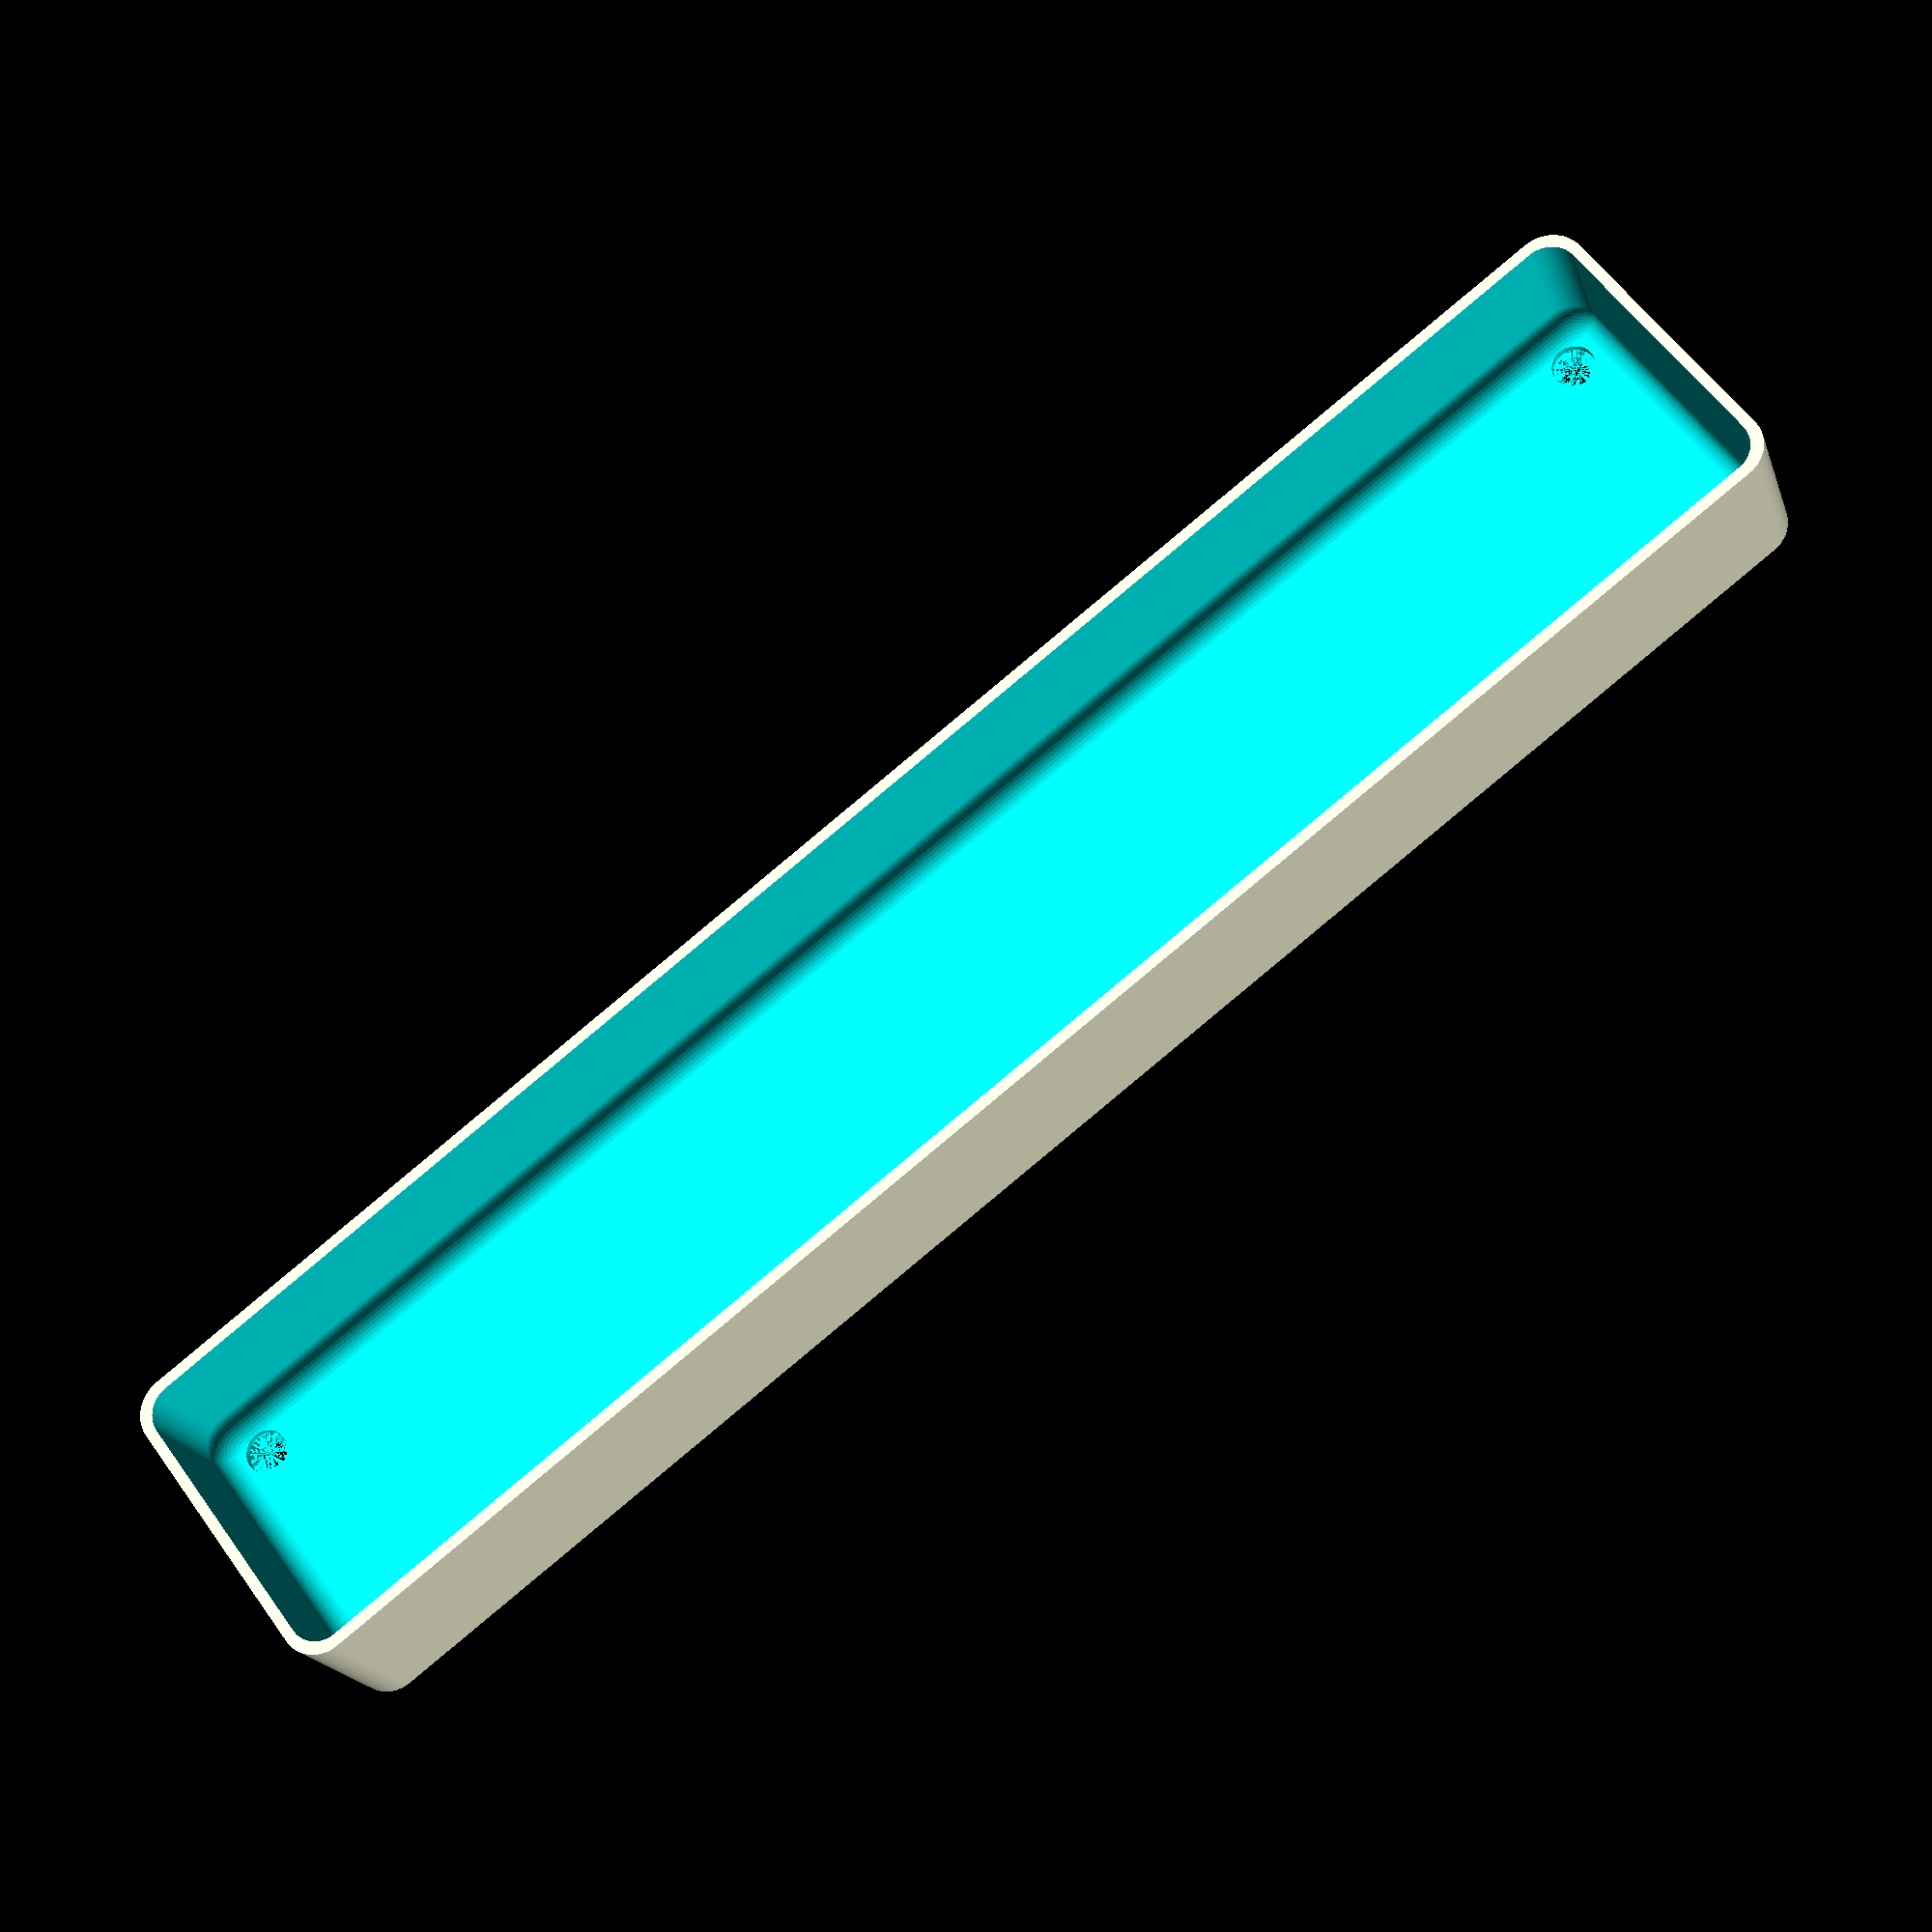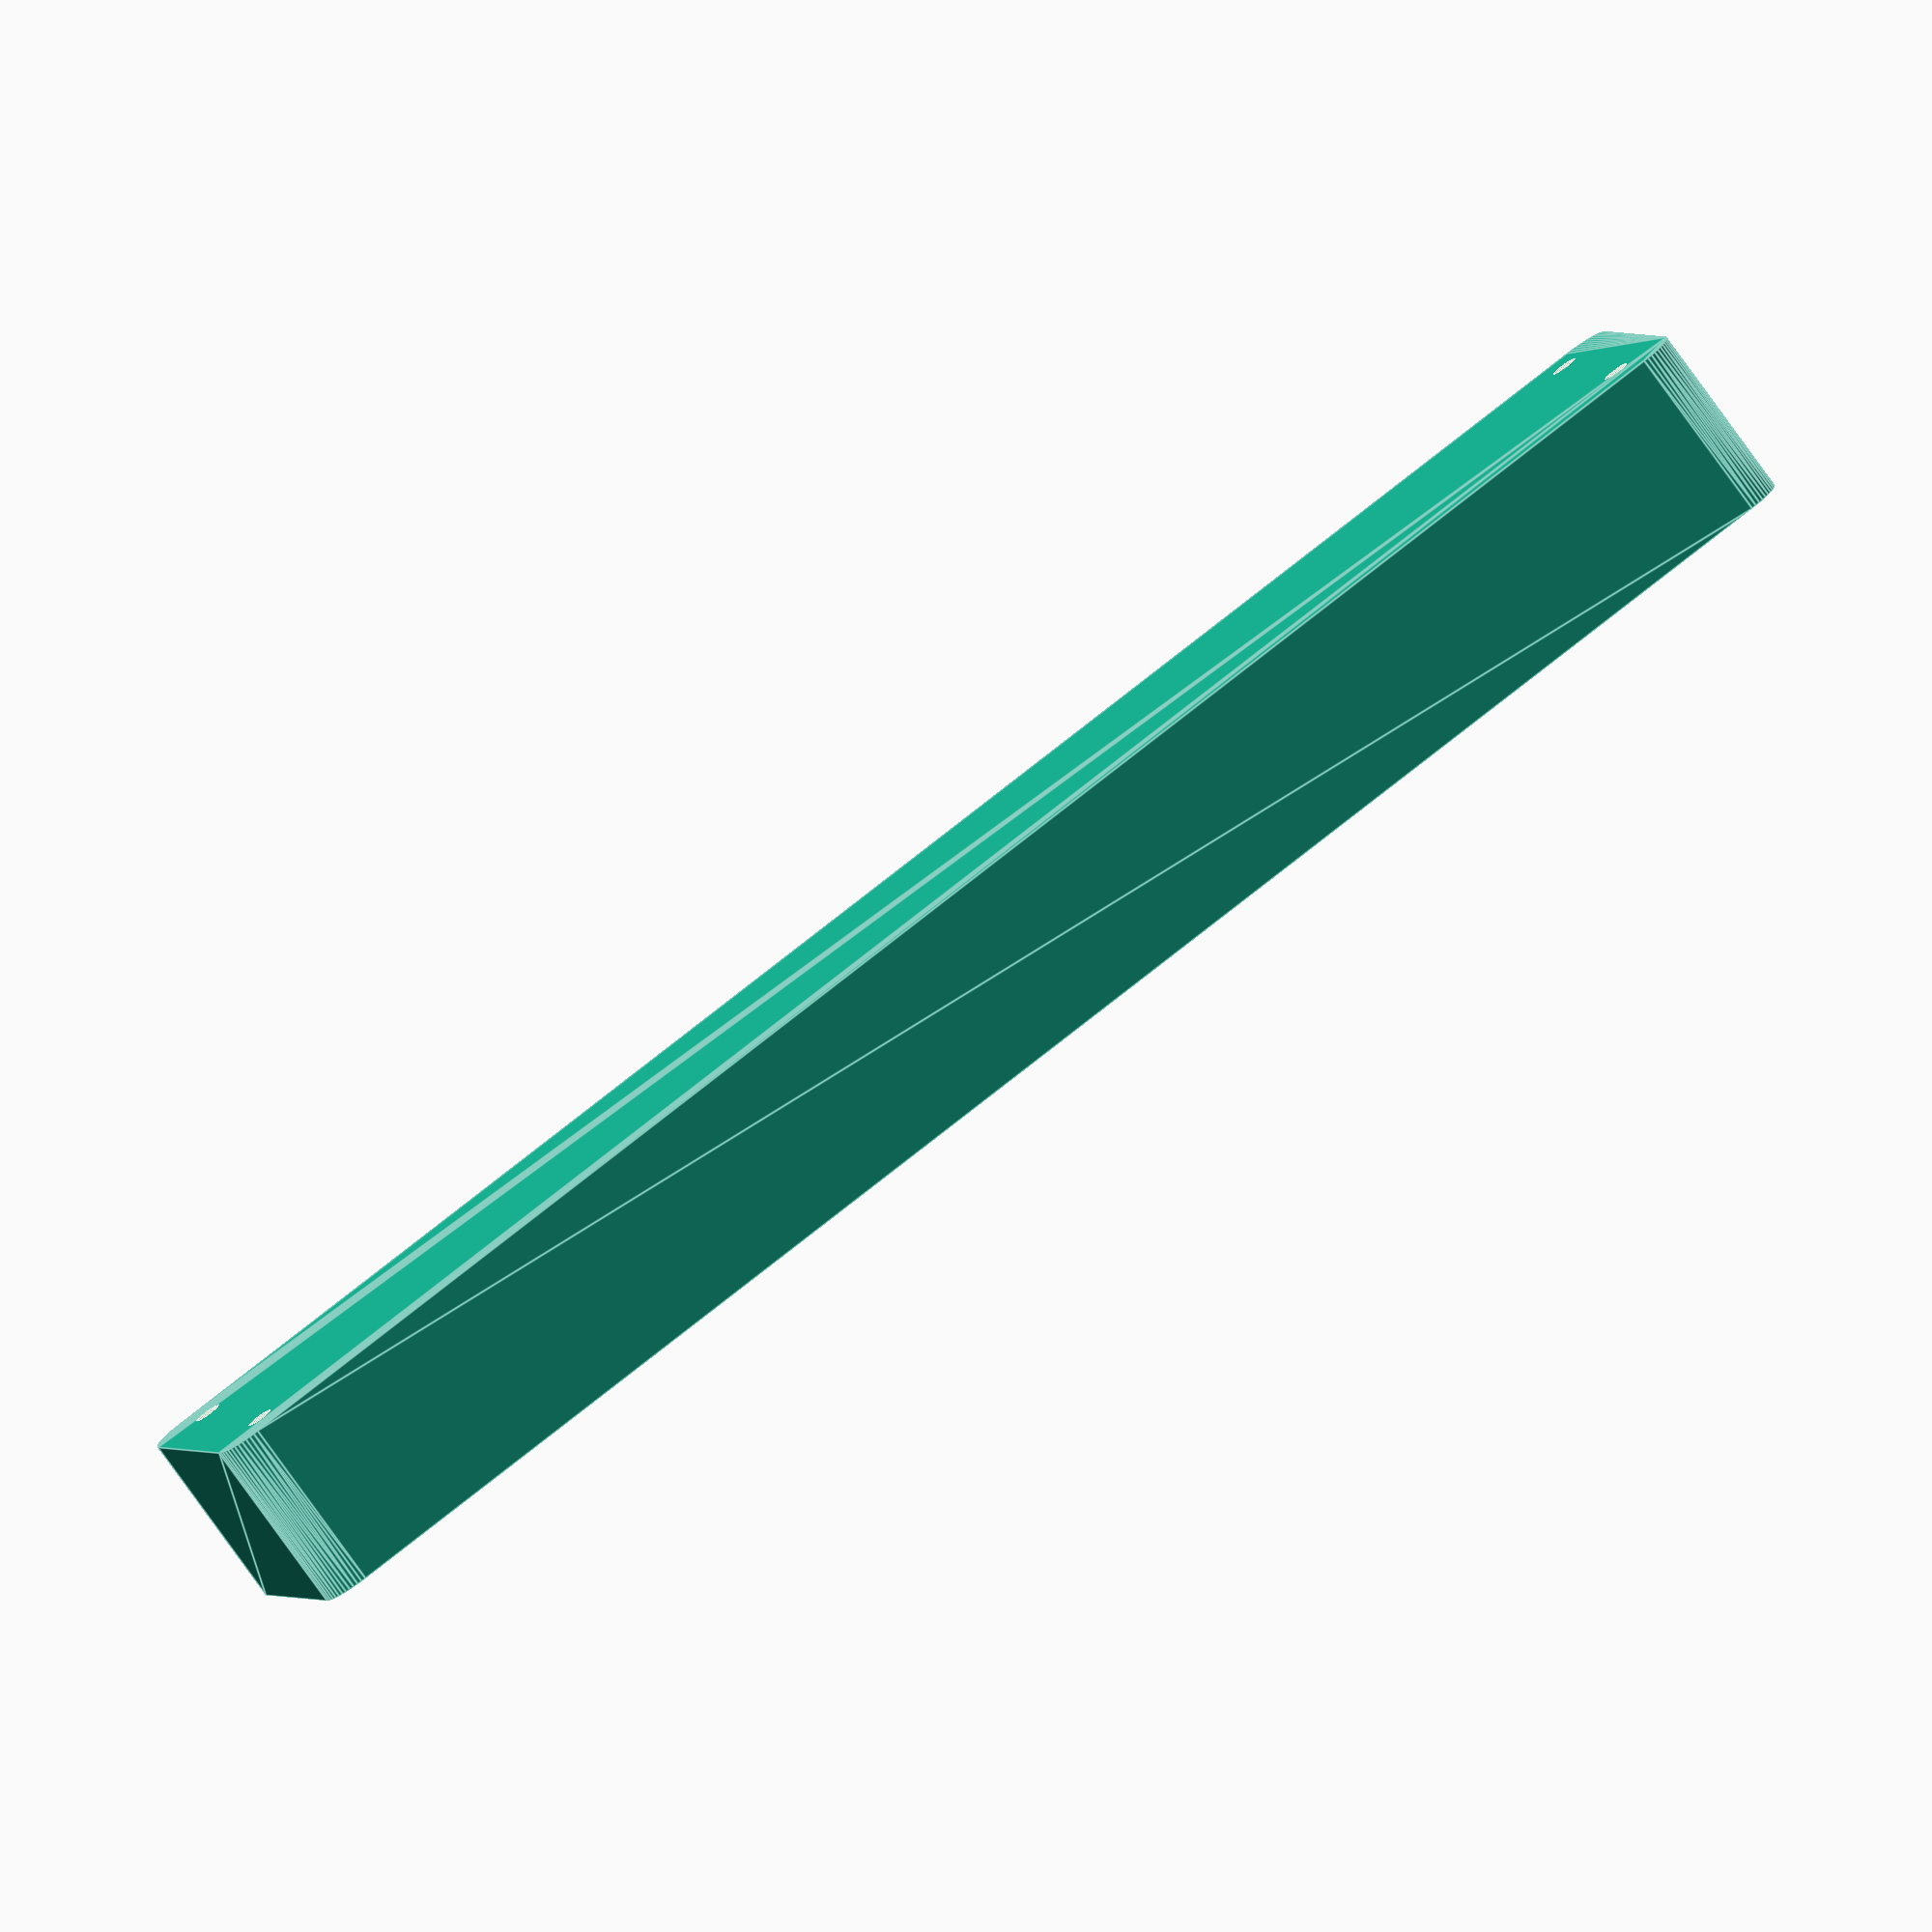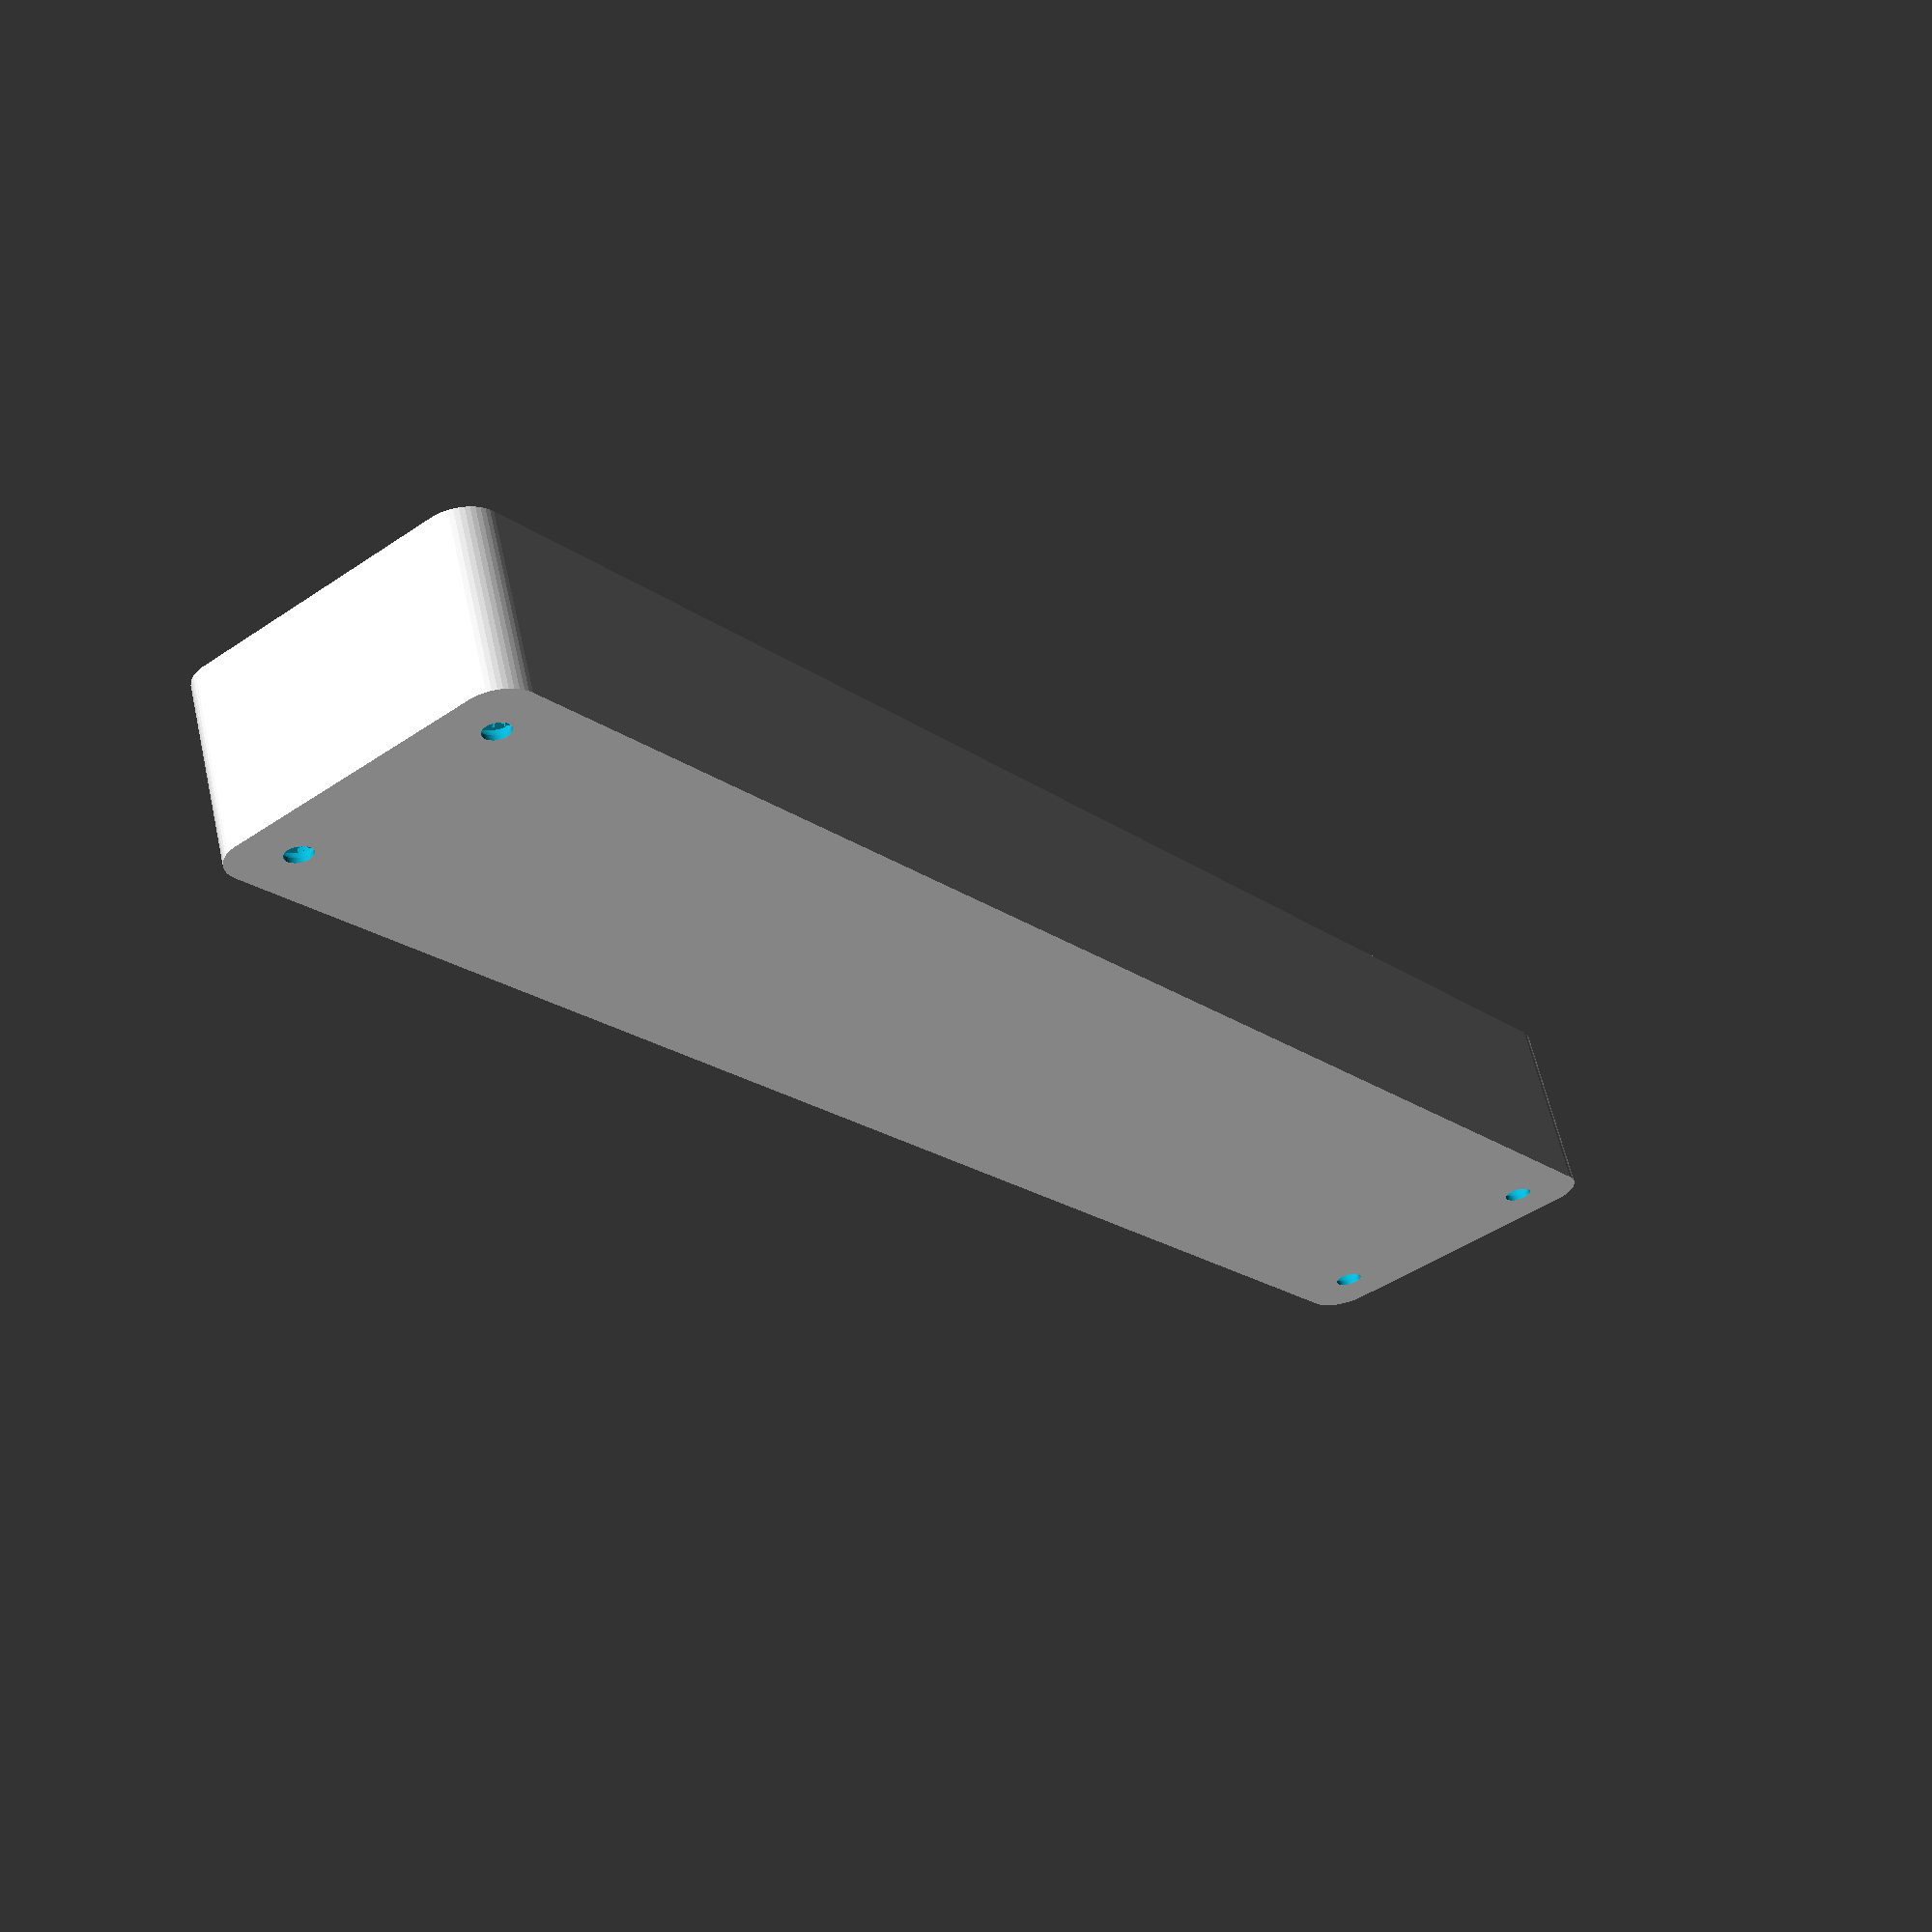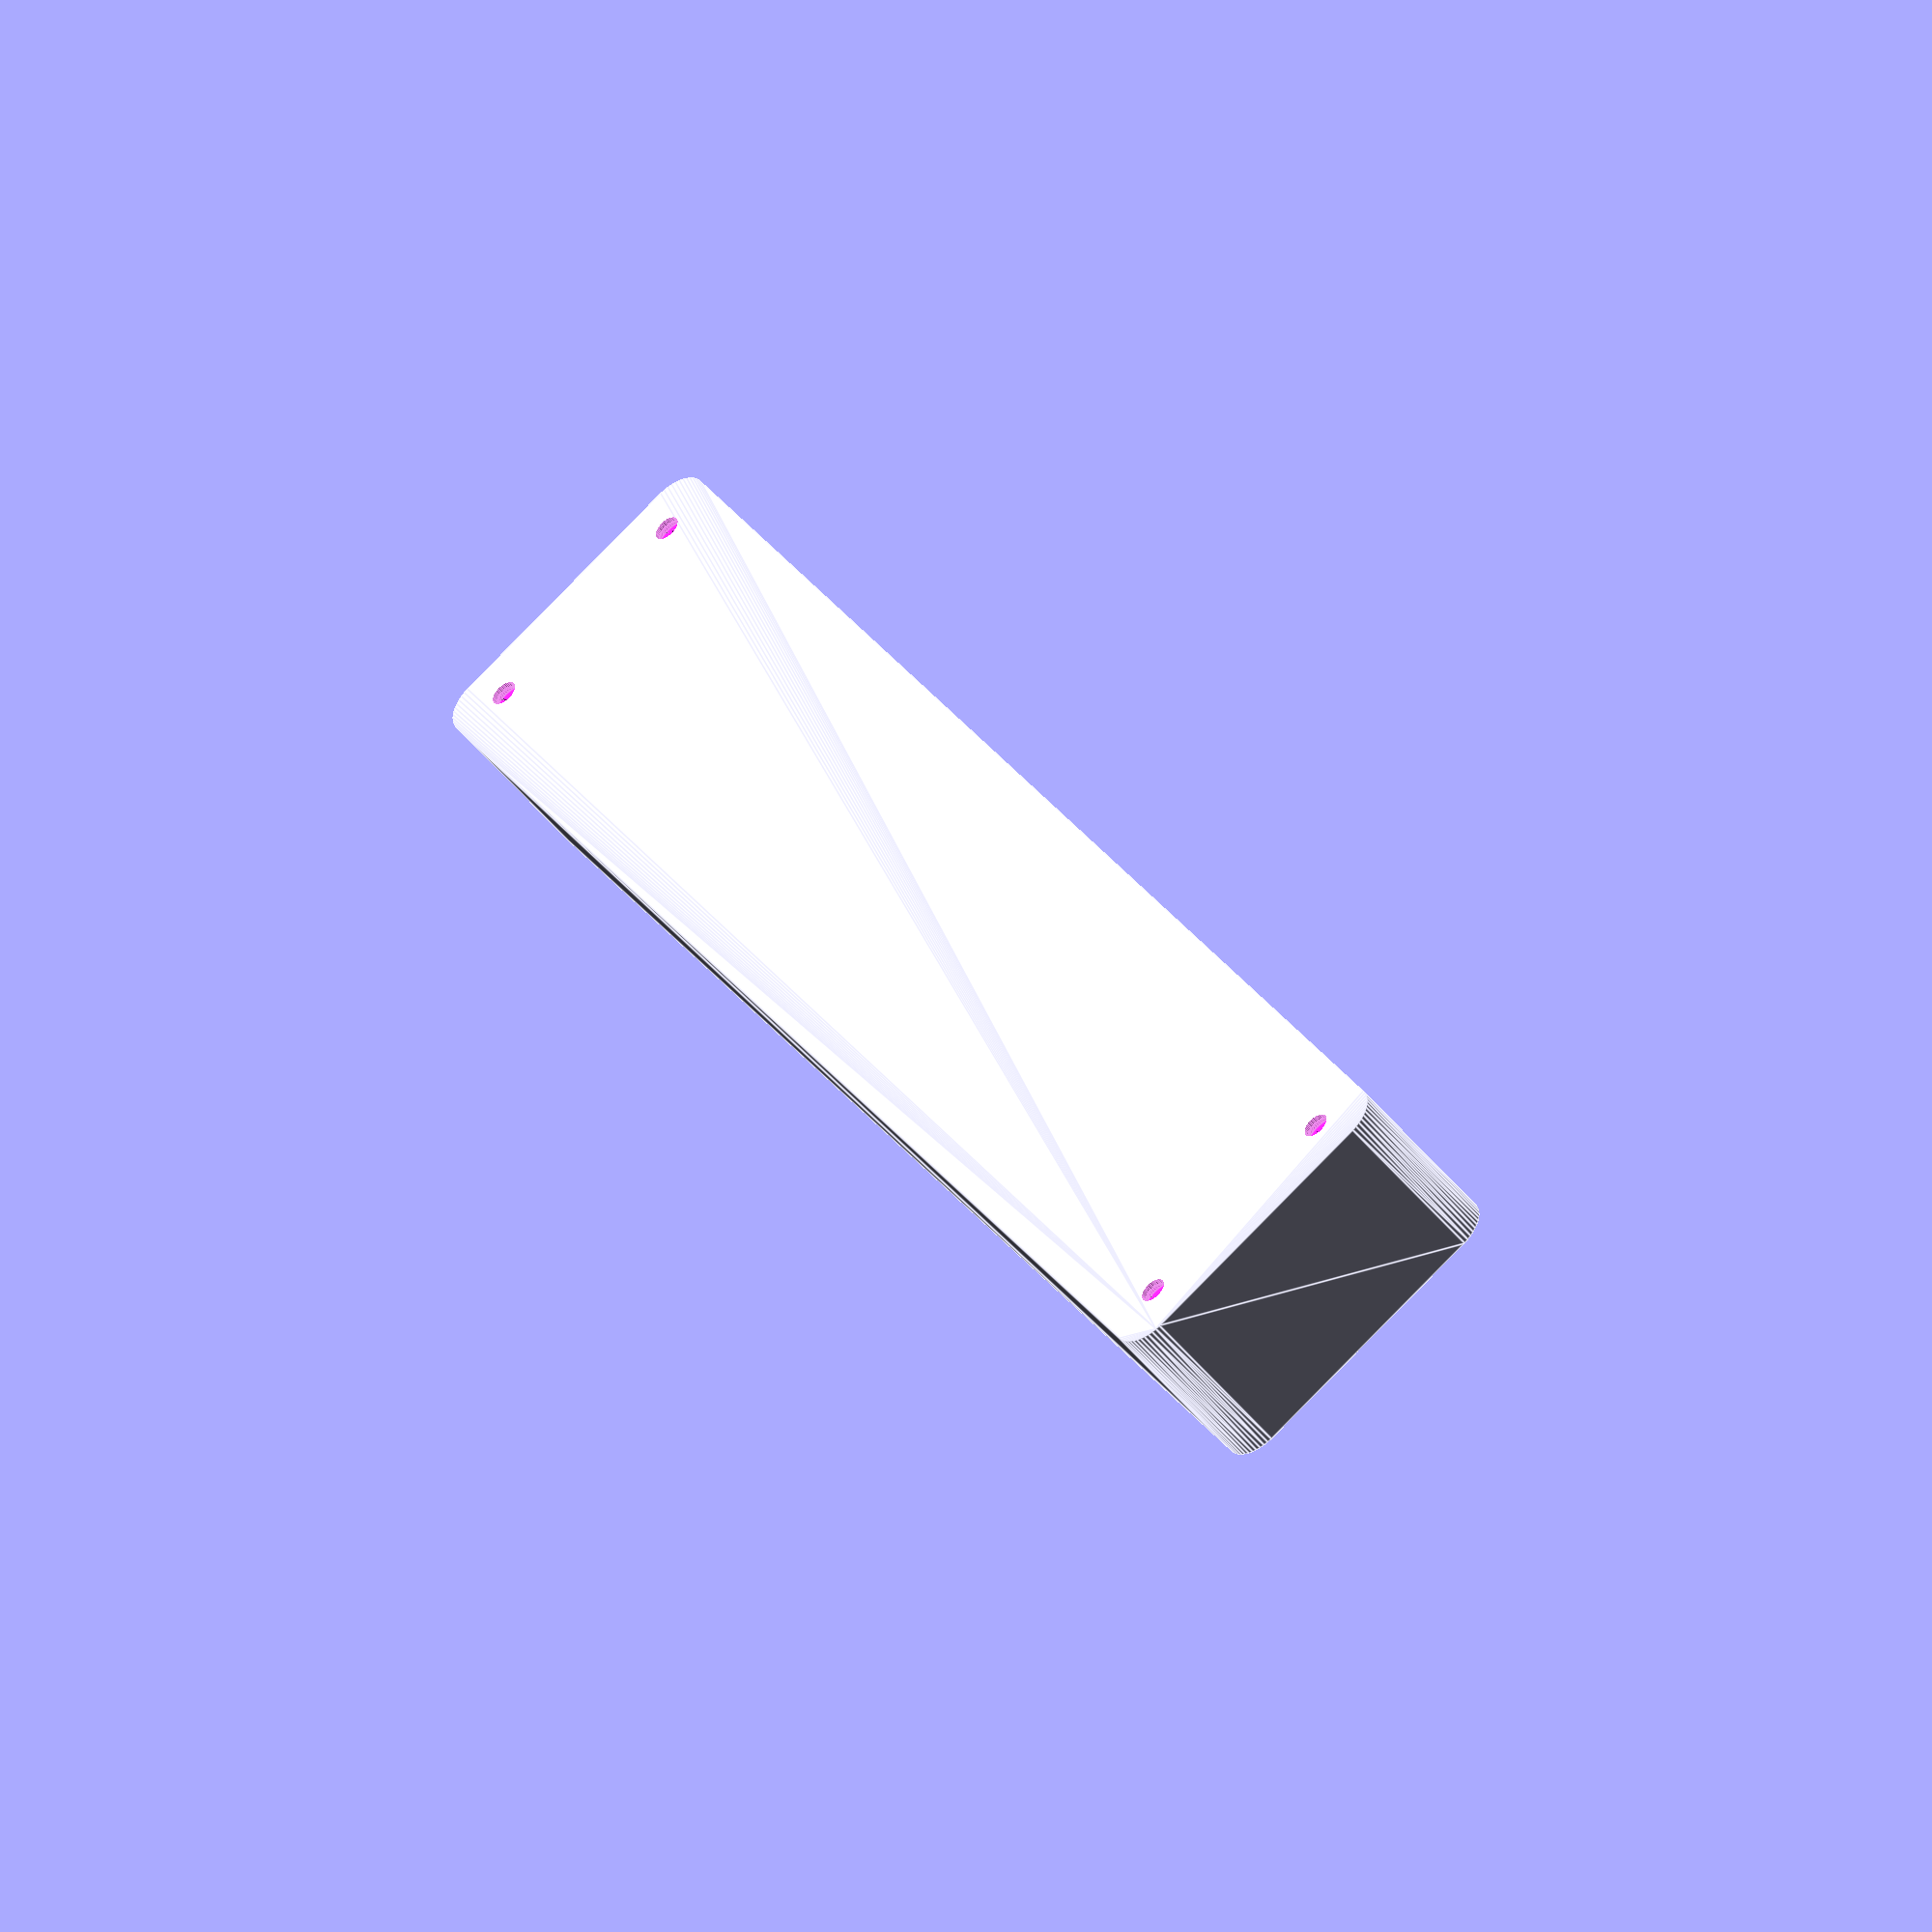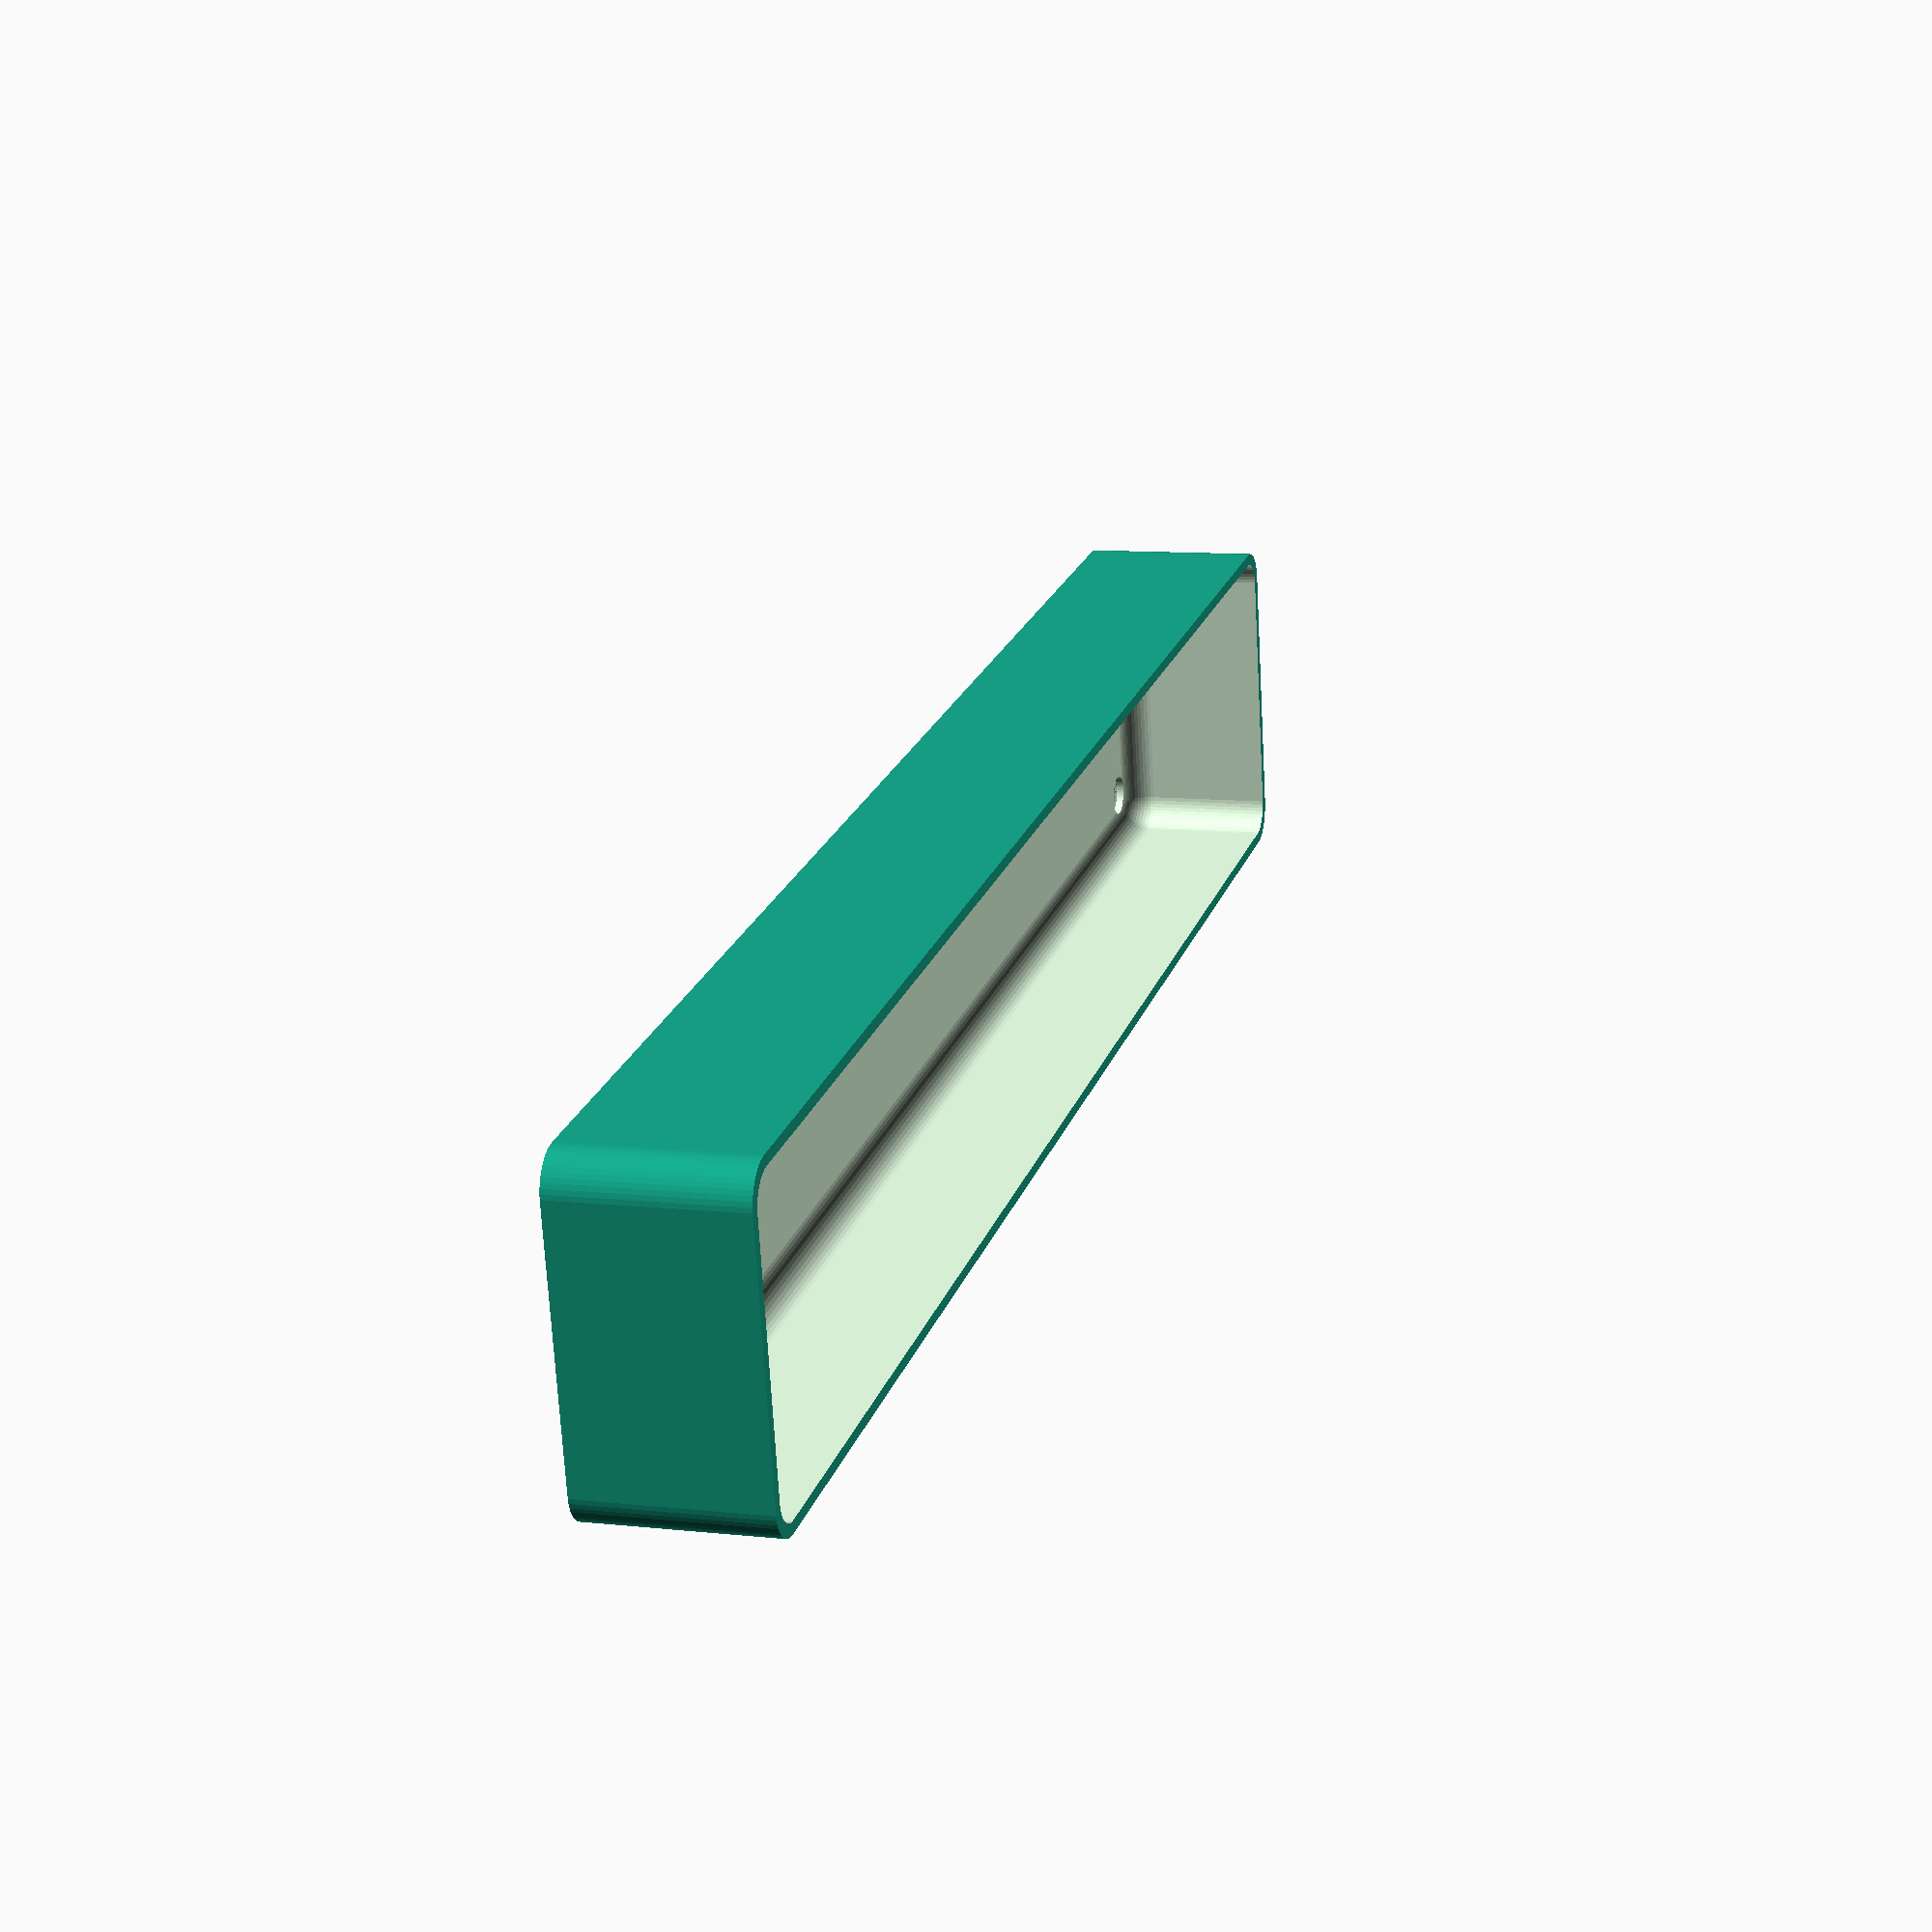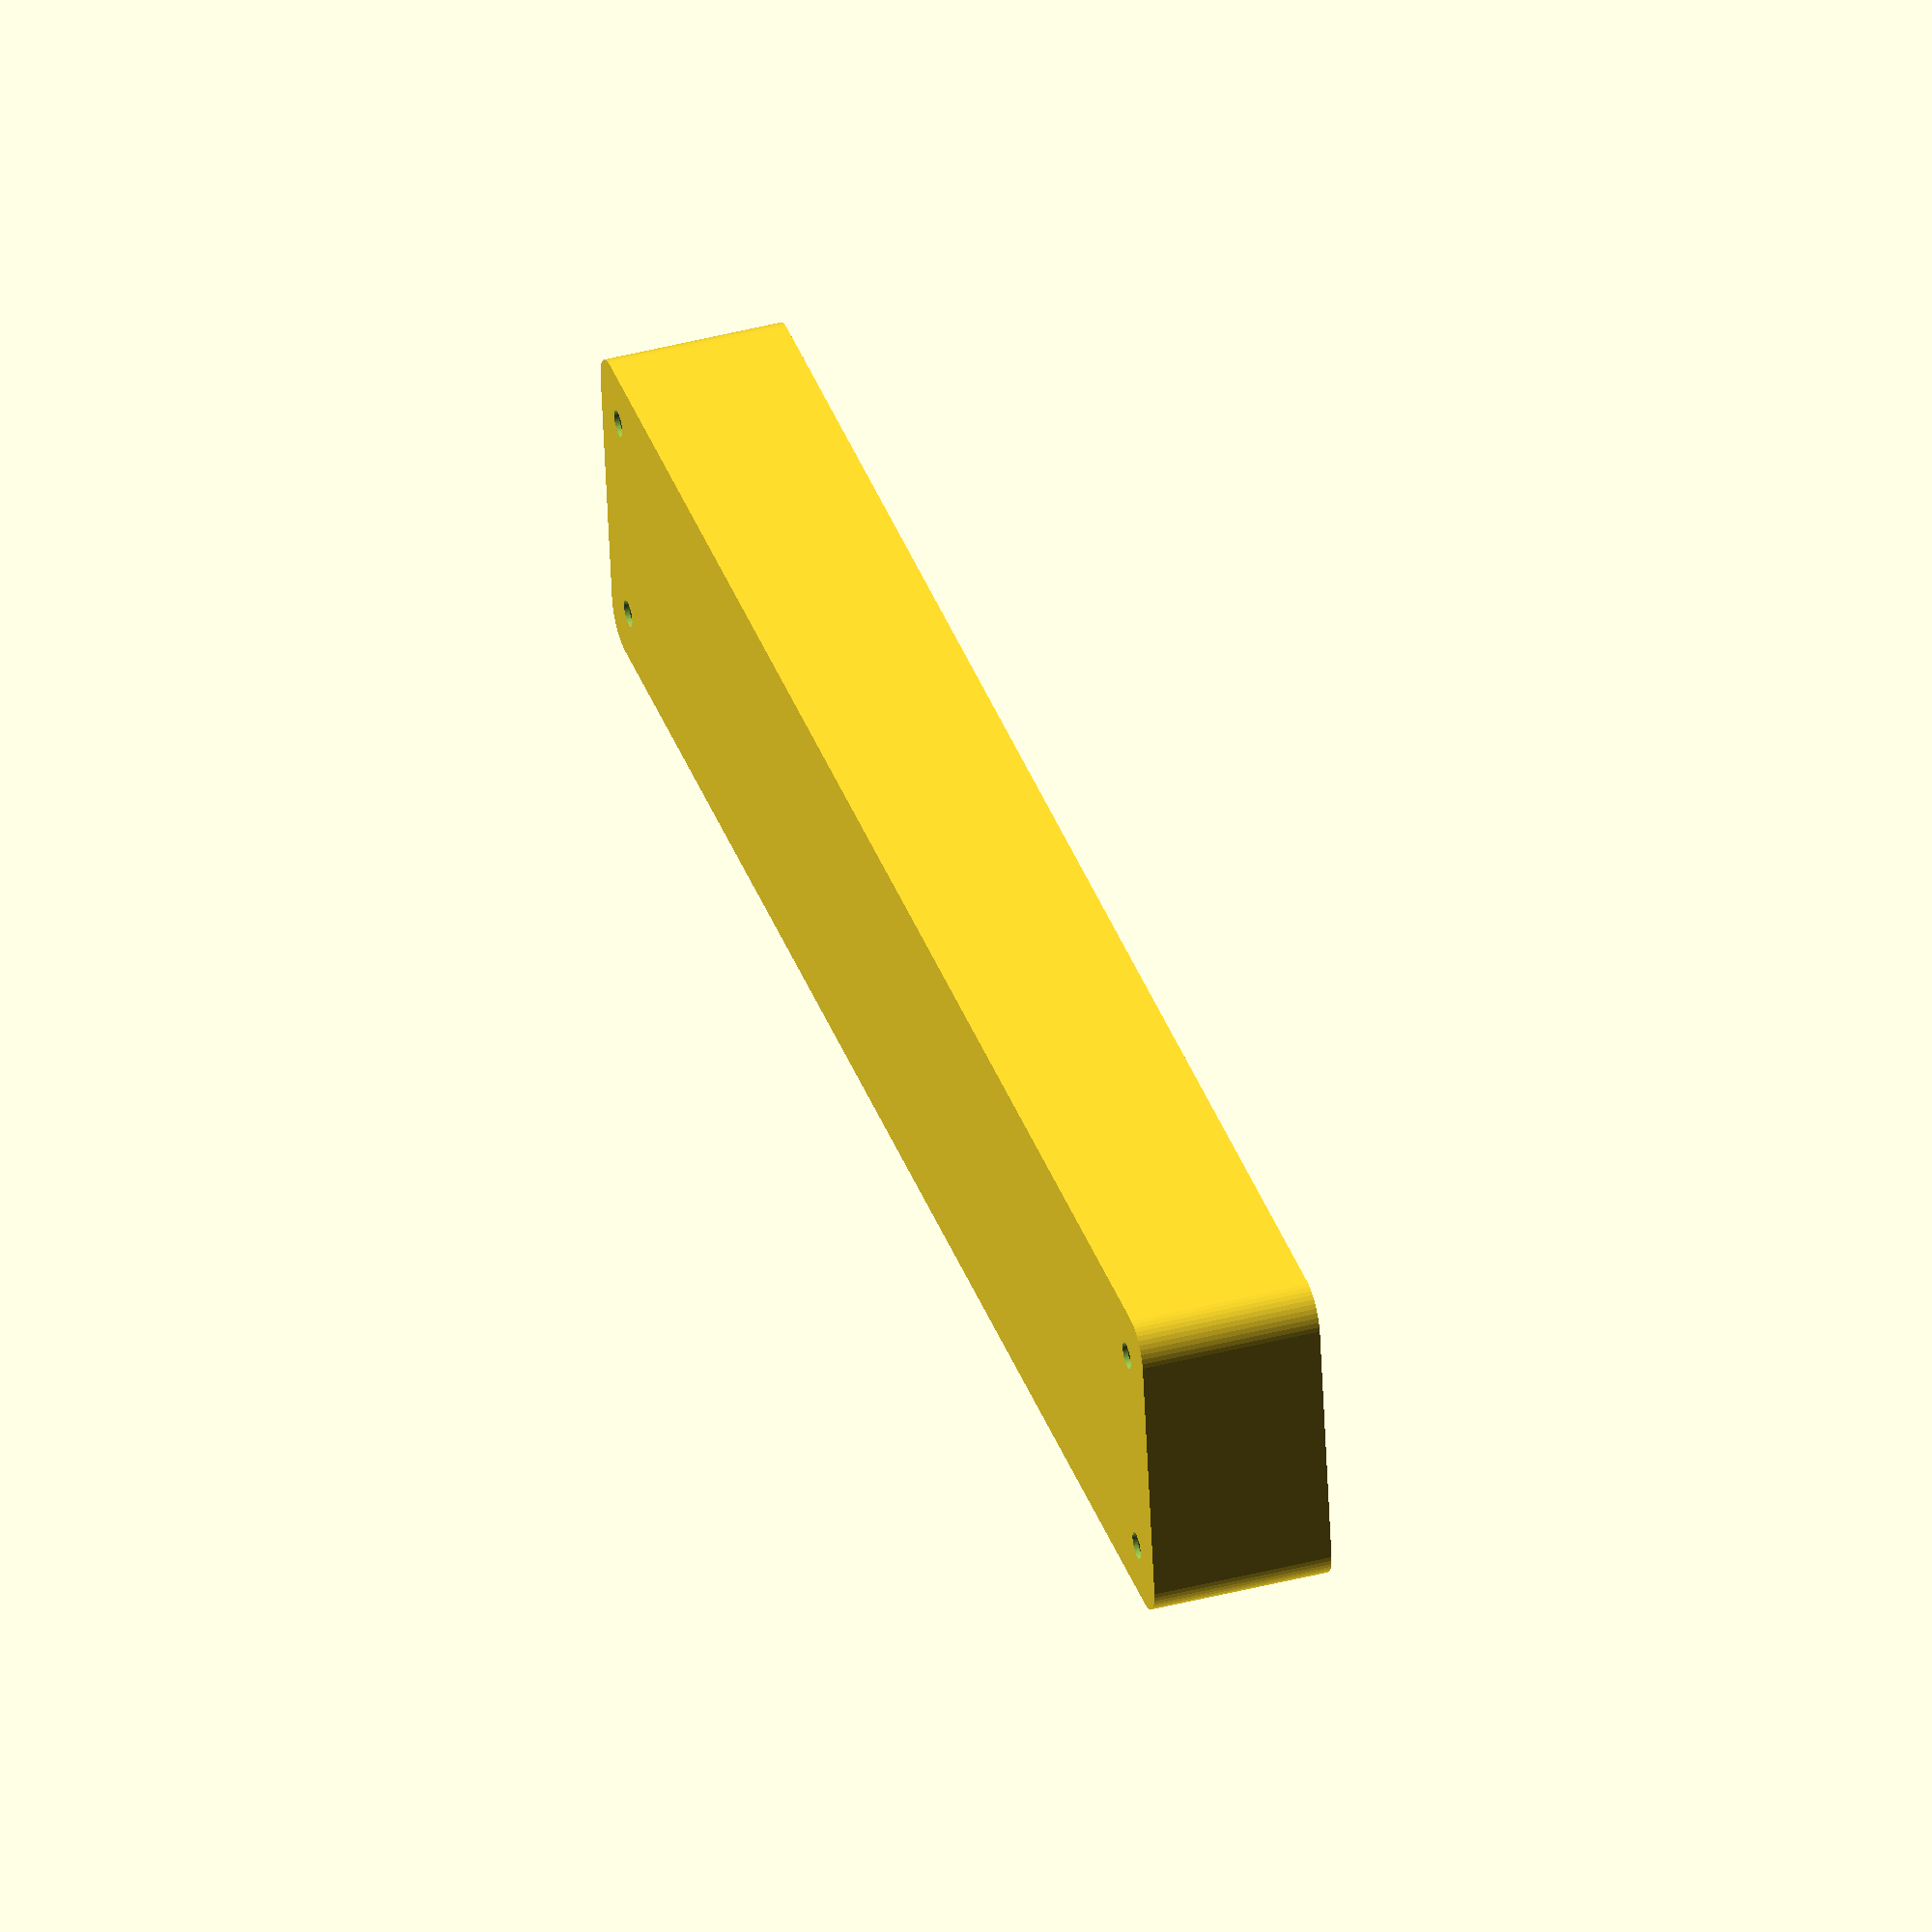
<openscad>
$fn = 50;


difference() {
	union() {
		hull() {
			translate(v = [-17.5000000000, 115.0000000000, 0]) {
				cylinder(h = 24, r = 5);
			}
			translate(v = [17.5000000000, 115.0000000000, 0]) {
				cylinder(h = 24, r = 5);
			}
			translate(v = [-17.5000000000, -115.0000000000, 0]) {
				cylinder(h = 24, r = 5);
			}
			translate(v = [17.5000000000, -115.0000000000, 0]) {
				cylinder(h = 24, r = 5);
			}
		}
	}
	union() {
		translate(v = [-15.0000000000, -112.5000000000, 2]) {
			rotate(a = [0, 0, 0]) {
				difference() {
					union() {
						translate(v = [0, 0, -6.0000000000]) {
							cylinder(h = 6, r = 1.5000000000);
						}
						translate(v = [0, 0, -6.0000000000]) {
							cylinder(h = 6, r = 1.8000000000);
						}
						translate(v = [0, 0, -1.7000000000]) {
							cylinder(h = 1.7000000000, r1 = 1.5000000000, r2 = 2.9000000000);
						}
						cylinder(h = 50, r = 2.9000000000);
						translate(v = [0, 0, -6.0000000000]) {
							cylinder(h = 6, r = 1.5000000000);
						}
					}
					union();
				}
			}
		}
		translate(v = [15.0000000000, -112.5000000000, 2]) {
			rotate(a = [0, 0, 0]) {
				difference() {
					union() {
						translate(v = [0, 0, -6.0000000000]) {
							cylinder(h = 6, r = 1.5000000000);
						}
						translate(v = [0, 0, -6.0000000000]) {
							cylinder(h = 6, r = 1.8000000000);
						}
						translate(v = [0, 0, -1.7000000000]) {
							cylinder(h = 1.7000000000, r1 = 1.5000000000, r2 = 2.9000000000);
						}
						cylinder(h = 50, r = 2.9000000000);
						translate(v = [0, 0, -6.0000000000]) {
							cylinder(h = 6, r = 1.5000000000);
						}
					}
					union();
				}
			}
		}
		translate(v = [-15.0000000000, 112.5000000000, 2]) {
			rotate(a = [0, 0, 0]) {
				difference() {
					union() {
						translate(v = [0, 0, -6.0000000000]) {
							cylinder(h = 6, r = 1.5000000000);
						}
						translate(v = [0, 0, -6.0000000000]) {
							cylinder(h = 6, r = 1.8000000000);
						}
						translate(v = [0, 0, -1.7000000000]) {
							cylinder(h = 1.7000000000, r1 = 1.5000000000, r2 = 2.9000000000);
						}
						cylinder(h = 50, r = 2.9000000000);
						translate(v = [0, 0, -6.0000000000]) {
							cylinder(h = 6, r = 1.5000000000);
						}
					}
					union();
				}
			}
		}
		translate(v = [15.0000000000, 112.5000000000, 2]) {
			rotate(a = [0, 0, 0]) {
				difference() {
					union() {
						translate(v = [0, 0, -6.0000000000]) {
							cylinder(h = 6, r = 1.5000000000);
						}
						translate(v = [0, 0, -6.0000000000]) {
							cylinder(h = 6, r = 1.8000000000);
						}
						translate(v = [0, 0, -1.7000000000]) {
							cylinder(h = 1.7000000000, r1 = 1.5000000000, r2 = 2.9000000000);
						}
						cylinder(h = 50, r = 2.9000000000);
						translate(v = [0, 0, -6.0000000000]) {
							cylinder(h = 6, r = 1.5000000000);
						}
					}
					union();
				}
			}
		}
		translate(v = [0, 0, 3]) {
			hull() {
				union() {
					translate(v = [-17.0000000000, 114.5000000000, 4]) {
						cylinder(h = 36, r = 4);
					}
					translate(v = [-17.0000000000, 114.5000000000, 4]) {
						sphere(r = 4);
					}
					translate(v = [-17.0000000000, 114.5000000000, 40]) {
						sphere(r = 4);
					}
				}
				union() {
					translate(v = [17.0000000000, 114.5000000000, 4]) {
						cylinder(h = 36, r = 4);
					}
					translate(v = [17.0000000000, 114.5000000000, 4]) {
						sphere(r = 4);
					}
					translate(v = [17.0000000000, 114.5000000000, 40]) {
						sphere(r = 4);
					}
				}
				union() {
					translate(v = [-17.0000000000, -114.5000000000, 4]) {
						cylinder(h = 36, r = 4);
					}
					translate(v = [-17.0000000000, -114.5000000000, 4]) {
						sphere(r = 4);
					}
					translate(v = [-17.0000000000, -114.5000000000, 40]) {
						sphere(r = 4);
					}
				}
				union() {
					translate(v = [17.0000000000, -114.5000000000, 4]) {
						cylinder(h = 36, r = 4);
					}
					translate(v = [17.0000000000, -114.5000000000, 4]) {
						sphere(r = 4);
					}
					translate(v = [17.0000000000, -114.5000000000, 40]) {
						sphere(r = 4);
					}
				}
			}
		}
	}
}
</openscad>
<views>
elev=199.9 azim=53.2 roll=163.9 proj=p view=solid
elev=259.3 azim=106.0 roll=324.3 proj=o view=edges
elev=118.1 azim=216.7 roll=12.8 proj=p view=solid
elev=50.4 azim=208.0 roll=217.3 proj=o view=edges
elev=350.4 azim=258.6 roll=286.3 proj=p view=solid
elev=137.2 azim=98.3 roll=287.2 proj=o view=solid
</views>
